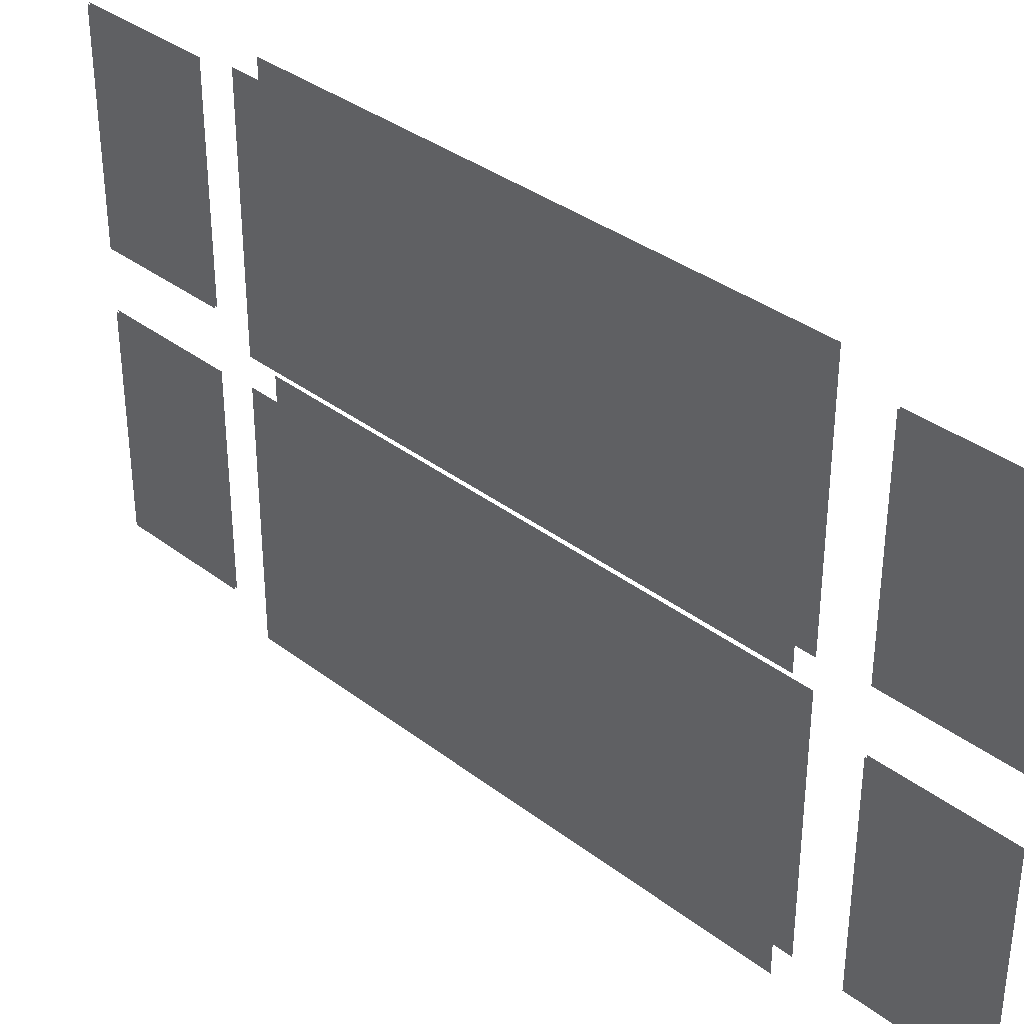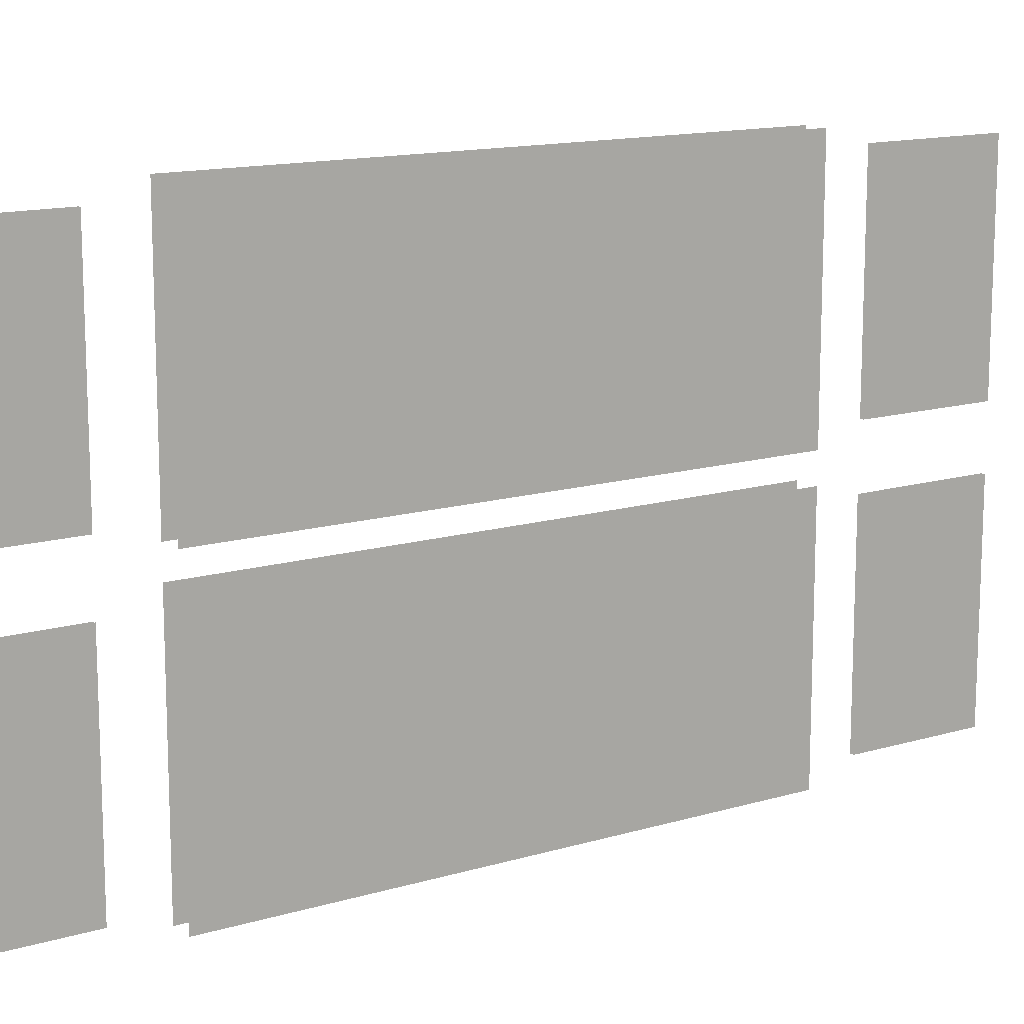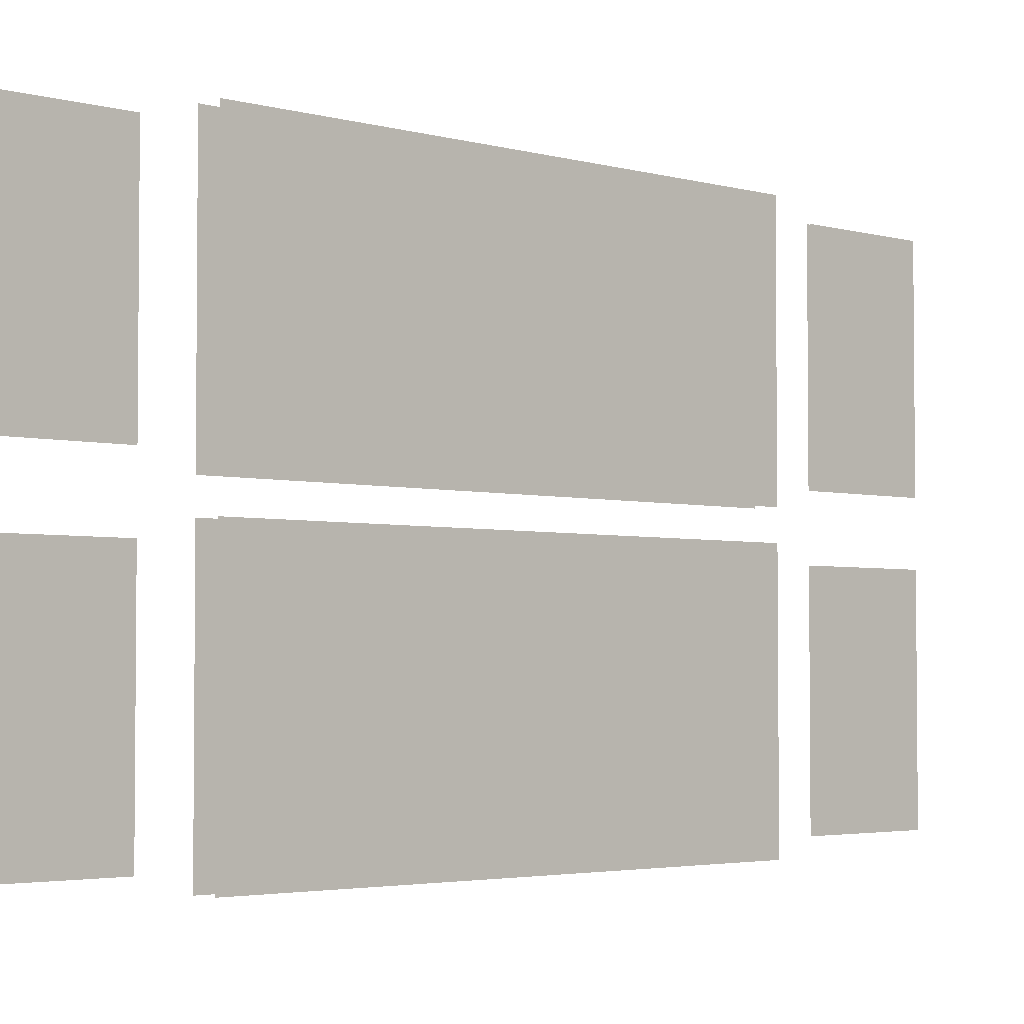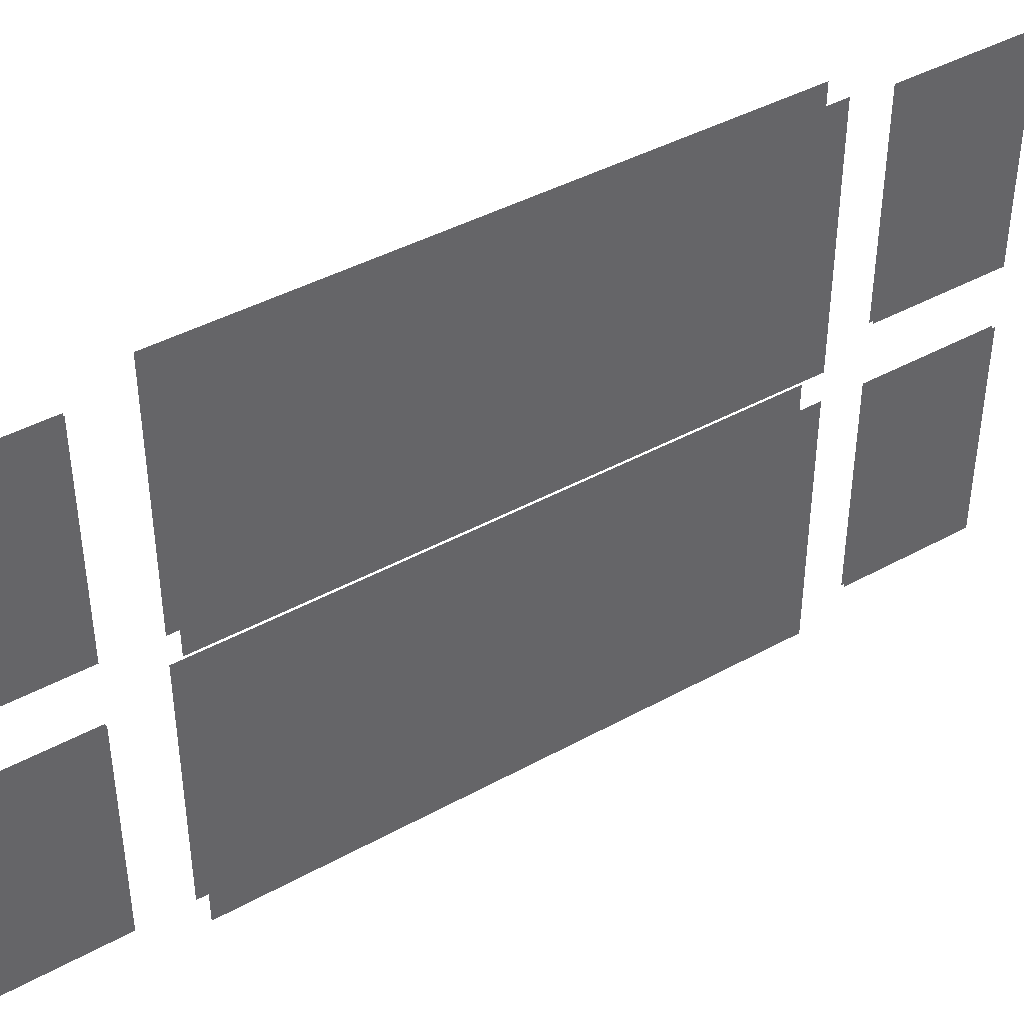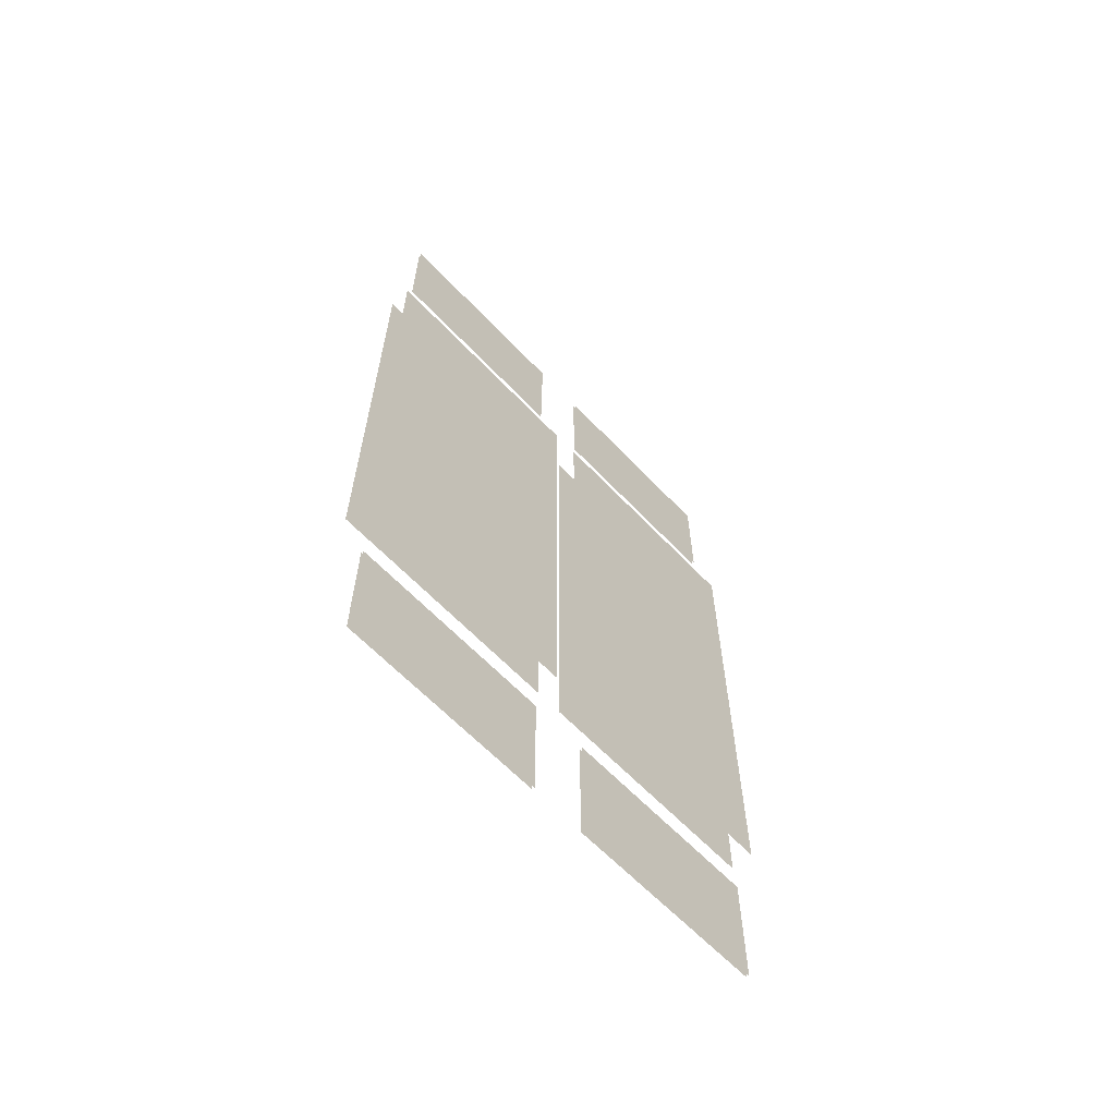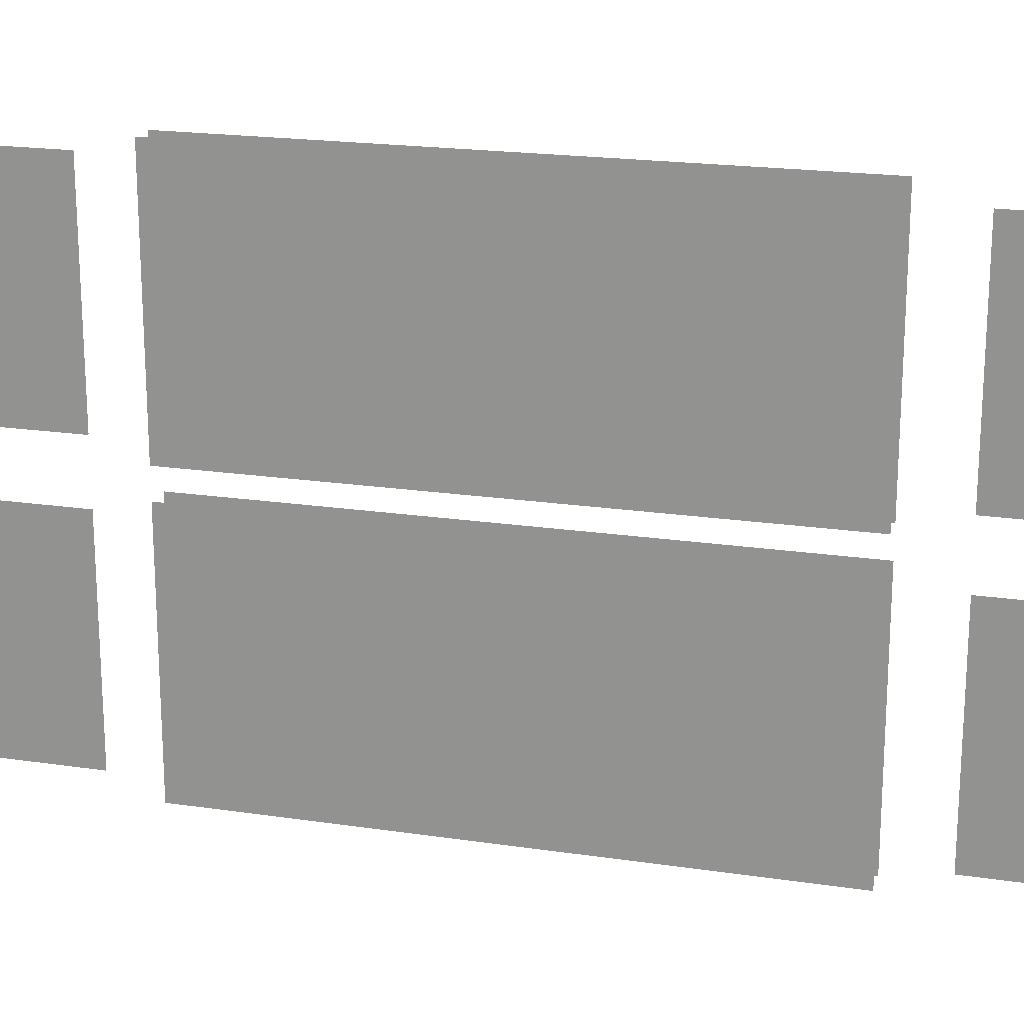
<metadata>
{"format":"obj","ext":"obj","renderer":"f3d","projection":"perspective","resolution":1024,"background":"white","views":[{"elev":35.5,"azim":-44.8,"up":"+Z"},{"elev":13.7,"azim":56.3,"up":"+Z"},{"elev":-3.3,"azim":46.7,"up":"+Z"},{"elev":41.9,"azim":56.4,"up":"+Z"},{"elev":-62.5,"azim":-136.7,"up":"+Y"},{"elev":19.8,"azim":-74.5,"up":"+Z"}]}
</metadata>
<code>
o Window
g Window
v -0.002499 0.6191 0.4633
v -0.002499 0.6191 0.05667
v -0.002499 0.8673 0.4633
v -0.002499 0.8673 0.05667
v 0.002501 0.6209 0.05667
v 0.002501 0.6209 0.4633
v 0.002501 0.8691 0.05667
v 0.002501 0.8691 0.4633
v 0.002501 0.6209 -0.4633
v 0.002501 0.6209 -0.05667
v 0.002501 0.8691 -0.4633
v 0.002501 0.8691 -0.05667
v -0.002499 0.6191 -0.05666
v -0.002499 0.6191 -0.4633
v -0.002499 0.8673 -0.05666
v -0.002499 0.8673 -0.4633
v 0.002501 -0.8691 -0.4633
v 0.002501 -0.8691 -0.05666
v 0.002501 -0.6259 -0.4633
v 0.002501 -0.6259 -0.05666
v -0.002499 -0.8691 -0.05666
v -0.002499 -0.8691 -0.4633
v -0.002499 -0.6259 -0.05666
v -0.002499 -0.6259 -0.4633
v 0.002501 -0.8691 0.05667
v 0.002501 -0.8691 0.4633
v 0.002501 -0.6259 0.05667
v 0.002501 -0.6259 0.4633
v -0.002499 -0.8691 0.4633
v -0.002499 -0.8691 0.05667
v -0.002499 -0.6259 0.4633
v -0.002499 -0.6259 0.05667
v 0.0225 -0.5191 -0.4933
v 0.0225 -0.5191 -0.02666
v 0.0225 0.5192 -0.4933
v 0.0225 0.5192 -0.02666
v -0.0225 -0.5191 -0.02666
v -0.0225 -0.5191 -0.4933
v -0.0225 0.5191 -0.02666
v -0.0225 0.5191 -0.4933
v 0.0225 -0.5191 0.02667
v 0.0225 -0.5191 0.4933
v 0.0225 0.5192 0.02667
v 0.0225 0.5192 0.4933
v -0.0225 -0.5191 0.4933
v -0.0225 -0.5191 0.02667
v -0.0225 0.5191 0.4933
v -0.0225 0.5191 0.02667
f 3 4 2 1
f 7 8 6 5
f 11 12 10 9
f 15 16 14 13
f 19 20 18 17
f 23 24 22 21
f 27 28 26 25
f 31 32 30 29
f 35 36 34 33
f 39 40 38 37
f 43 44 42 41
f 47 48 46 45

</code>
